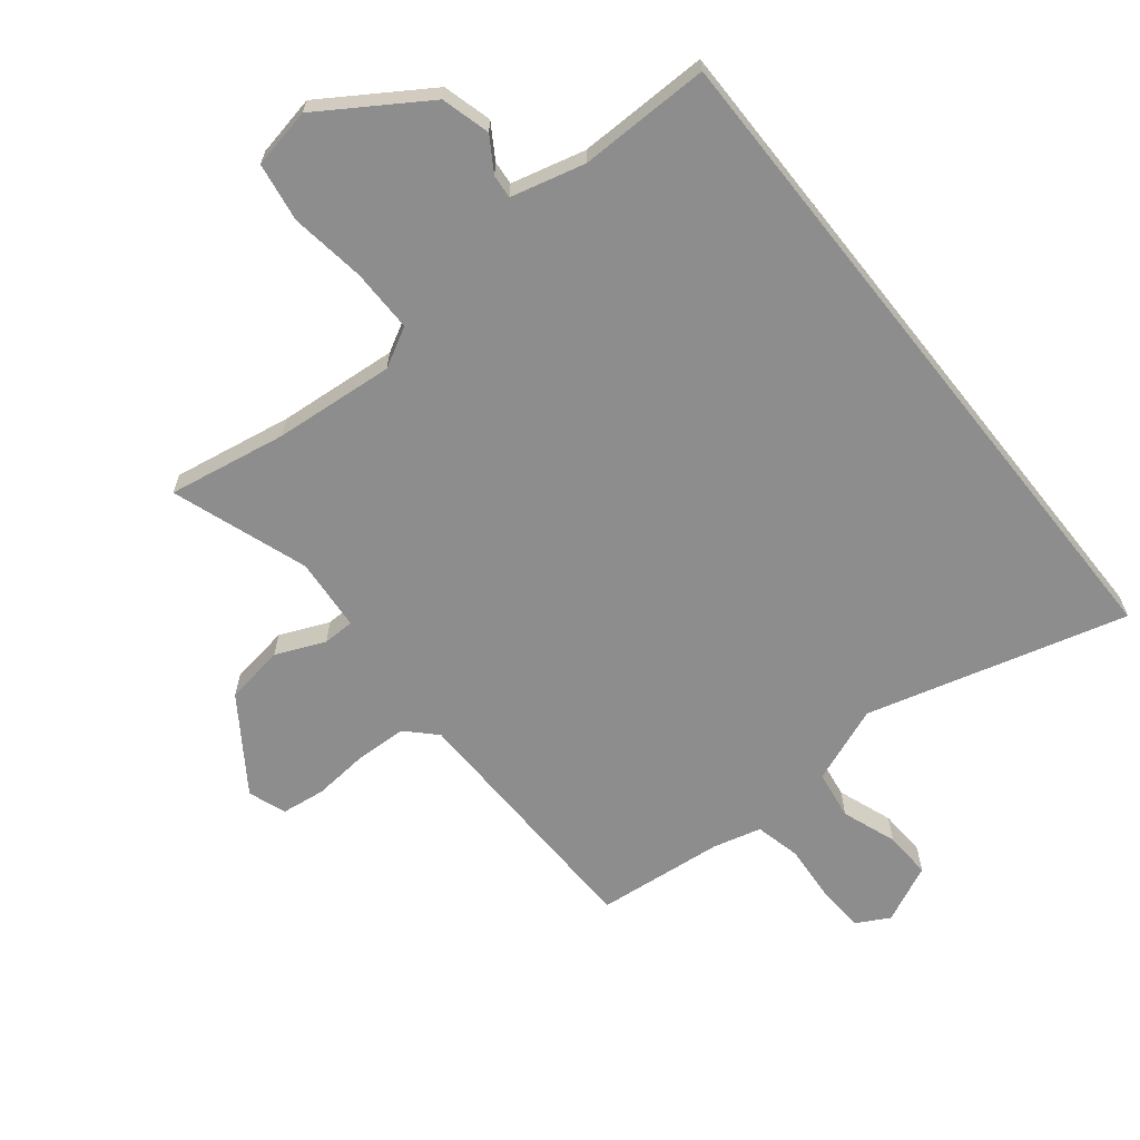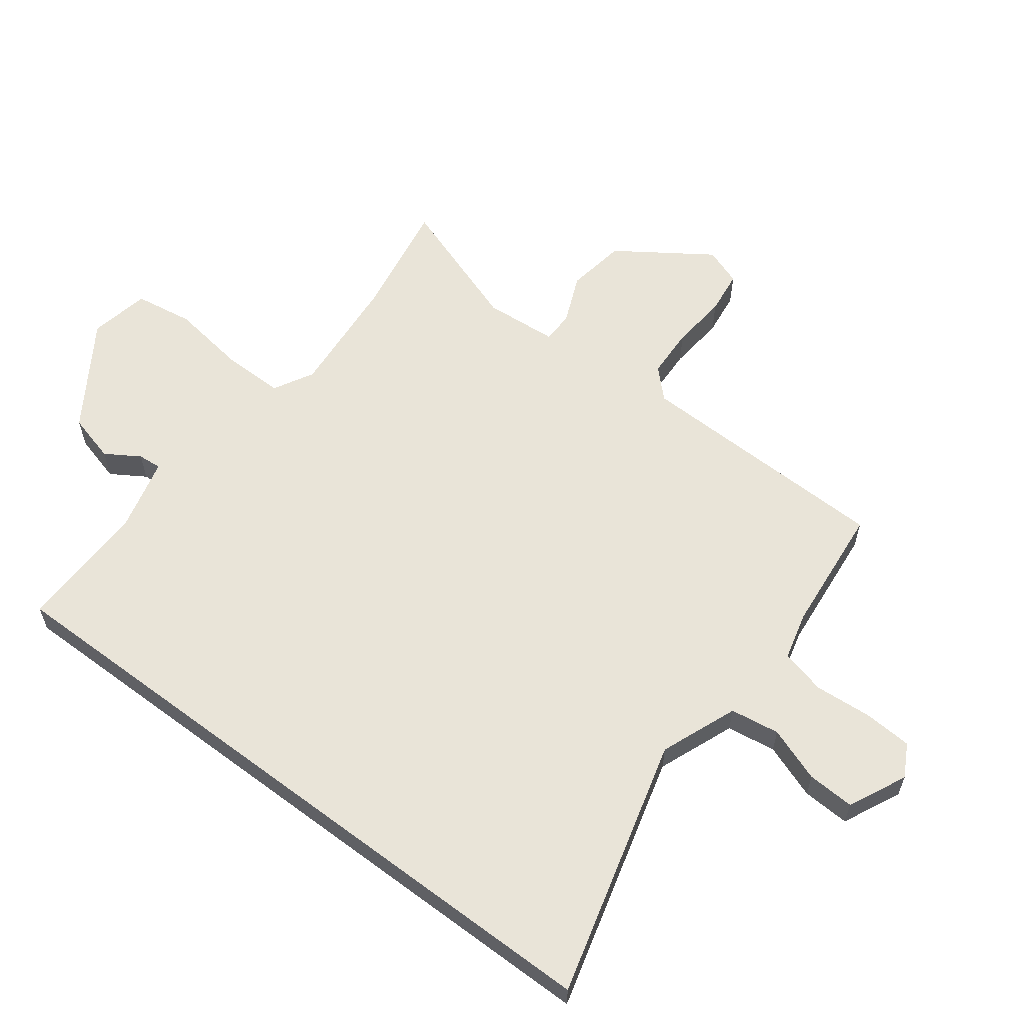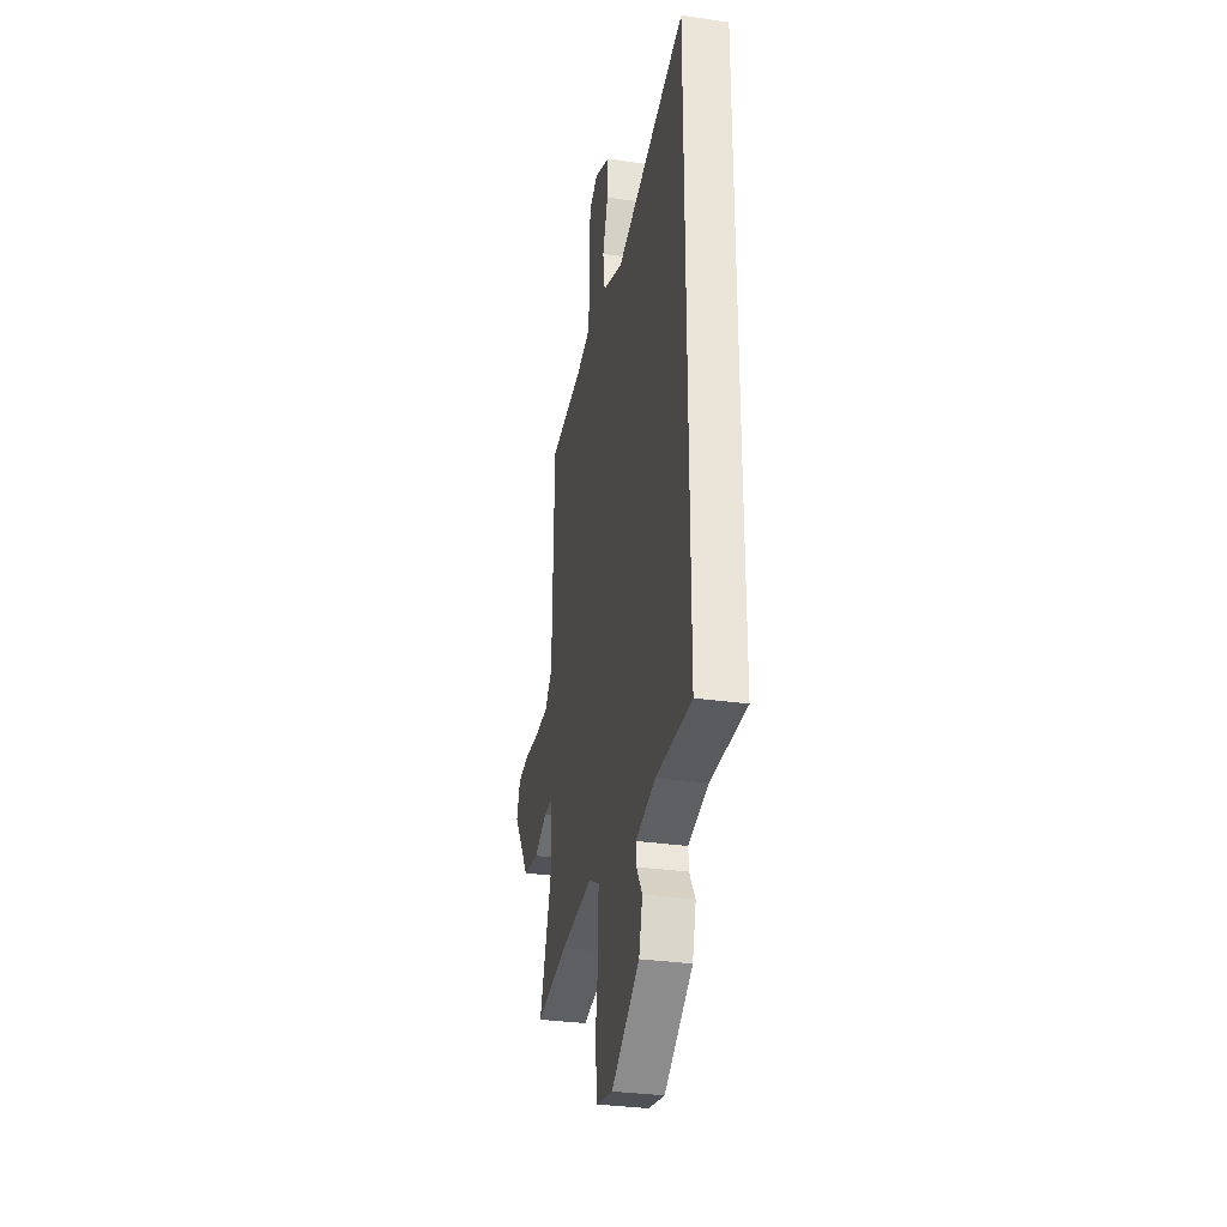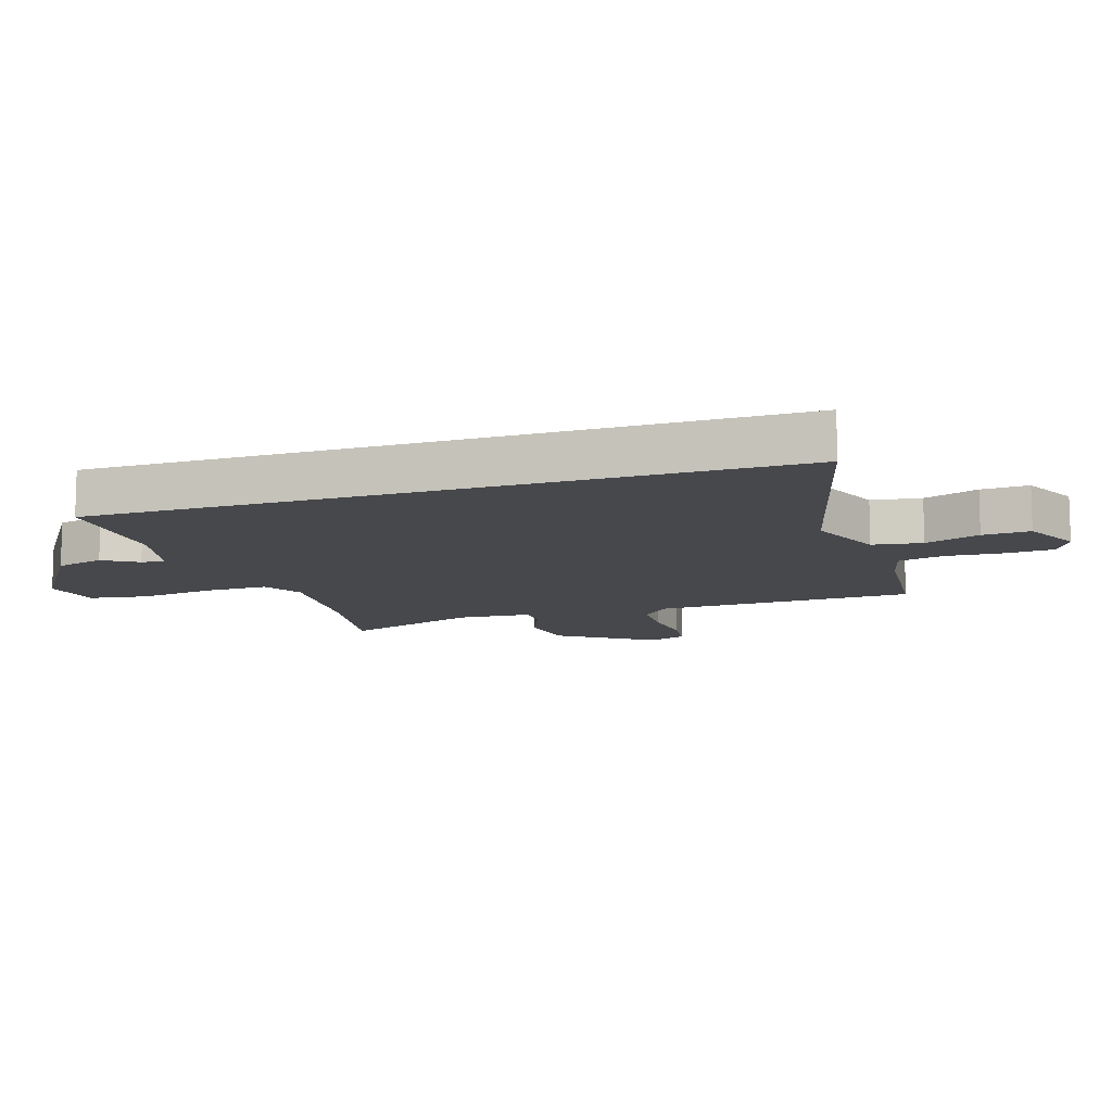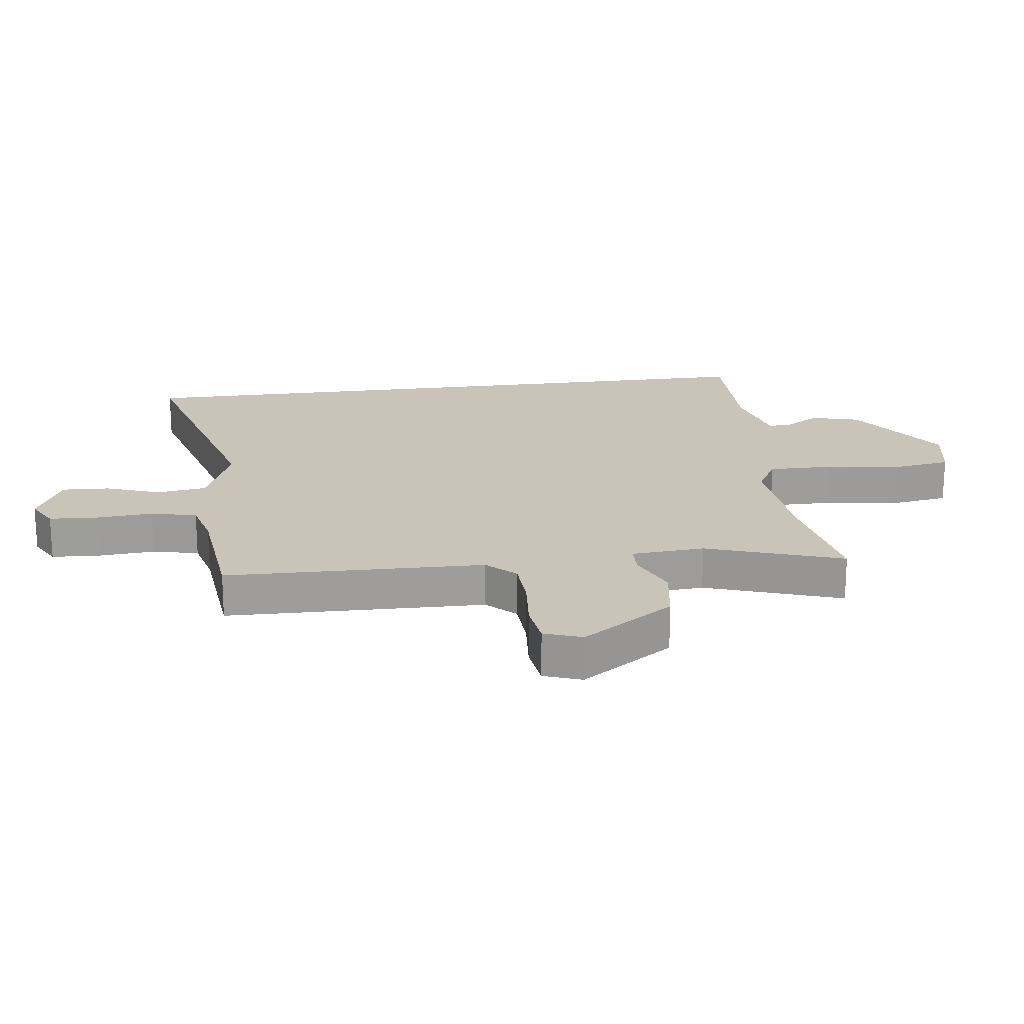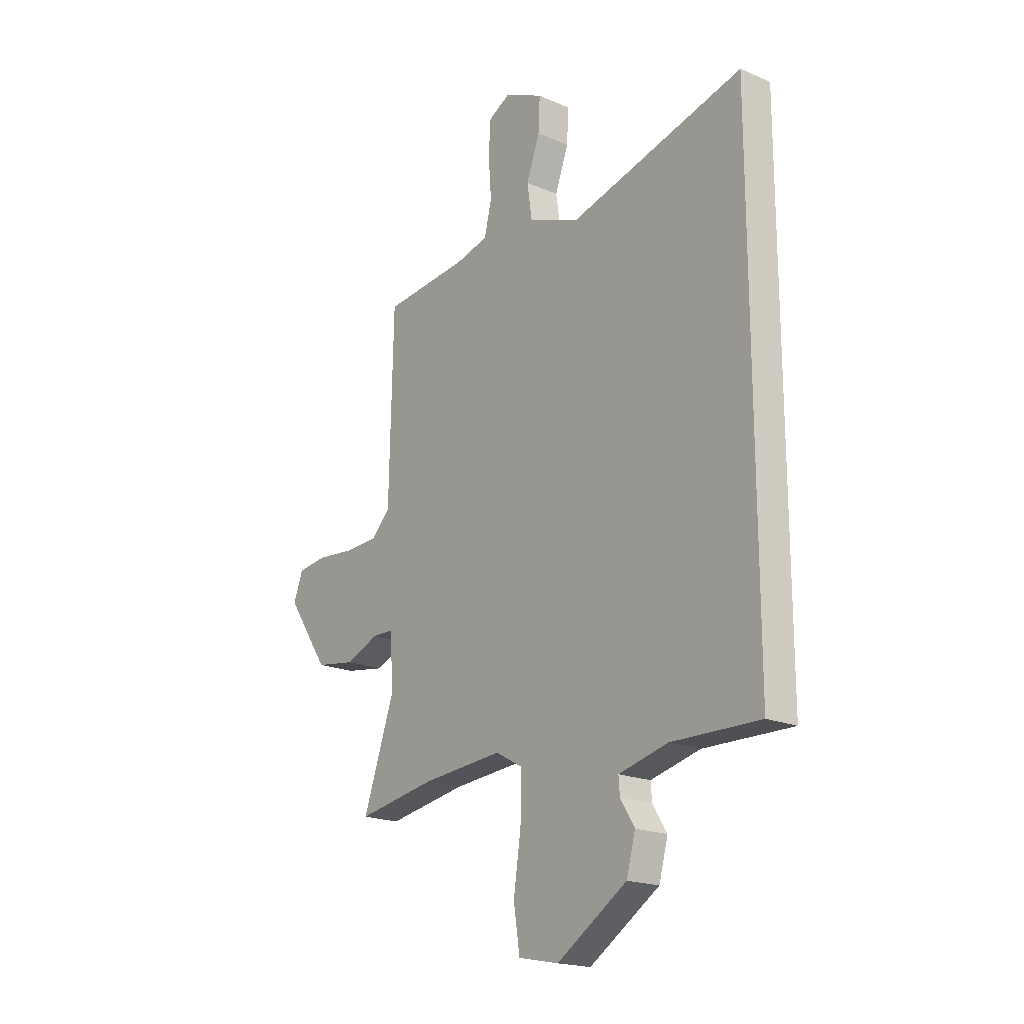
<metadata>
{"format":"obj","ext":"obj","renderer":"f3d","projection":"perspective","resolution":1024,"background":"white","views":[{"elev":-64.6,"azim":-141.6,"up":"+Y"},{"elev":60.0,"azim":-53.1,"up":"+Y"},{"elev":-31.6,"azim":-101.5,"up":"+Z"},{"elev":-11.3,"azim":-72.0,"up":"+Y"},{"elev":20.0,"azim":82.3,"up":"+Y"},{"elev":-19.4,"azim":-128.8,"up":"+Z"}]}
</metadata>
<code>
v -0.5 0.07 -0.527
v -0.5 0.07 0.594
v -0.072 0.07 0.48
v 0.054 0.07 0.53
v 0.066 0.07 0.611
v 0.033 0.07 0.701
v 0.029 0.07 0.779
v 0.124 0.07 0.824
v 0.178 0.07 0.795
v 0.183 0.07 0.716
v 0.176 0.07 0.622
v 0.194 0.07 0.547
v 0.274 0.07 0.527
v 0.484 0.07 0.507
v 0.494 0.07 0.082
v 0.54 0.07 0.036
v 0.623 0.07 0.033
v 0.716 0.07 0.042
v 0.788 0.07 0.033
v 0.811 0.07 -0.029
v 0.708 0.07 -0.181
v 0.61 0.07 -0.197
v 0.529 0.07 -0.163
v 0.477 0.07 -0.164
v 0.468 0.07 -0.285
v 0.546 0.07 -0.508
v 0.351 0.07 -0.475
v 0.153 0.07 -0.459
v 0.088 0.07 -0.495
v 0.089 0.07 -0.599
v 0.107 0.07 -0.722
v 0.092 0.07 -0.819
v -0.007 0.07 -0.839
v -0.179 0.07 -0.728
v -0.201 0.07 -0.648
v -0.166 0.07 -0.592
v -0.163 0.07 -0.553
v -0.284 0.07 -0.523
v -0.5 0 -0.527
v -0.5 0 0.594
v -0.072 0 0.48
v 0.054 0 0.53
v 0.066 0 0.611
v 0.033 0 0.701
v 0.029 0 0.779
v 0.124 0 0.824
v 0.178 0 0.795
v 0.183 0 0.716
v 0.176 0 0.622
v 0.194 0 0.547
v 0.274 0 0.527
v 0.484 0 0.507
v 0.494 0 0.082
v 0.54 0 0.036
v 0.623 0 0.033
v 0.716 0 0.042
v 0.788 0 0.033
v 0.811 0 -0.029
v 0.708 0 -0.181
v 0.61 0 -0.197
v 0.529 0 -0.163
v 0.477 0 -0.164
v 0.468 0 -0.285
v 0.546 0 -0.508
v 0.351 0 -0.475
v 0.153 0 -0.459
v 0.088 0 -0.495
v 0.089 0 -0.599
v 0.107 0 -0.722
v 0.092 0 -0.819
v -0.007 0 -0.839
v -0.179 0 -0.728
v -0.201 0 -0.648
v -0.166 0 -0.592
v -0.163 0 -0.553
v -0.284 0 -0.523
f 34 35 36
f 33 34 36
f 32 33 36
f 31 32 36
f 30 31 36
f 29 30 36 37
f 28 29 37 38
f 25 26 27
f 24 25 27 28
f 21 22 23
f 20 21 23
f 19 20 23
f 18 19 23
f 17 18 23
f 16 17 23 24
f 1 2 3
f 38 1 3
f 28 38 3
f 24 28 3
f 16 24 3
f 15 16 3
f 9 10 11
f 8 9 11
f 7 8 11
f 6 7 11
f 5 6 11
f 4 5 11 12
f 15 3 4
f 14 15 4
f 13 14 4
f 4 12 13
f 74 73 72
f 74 72 71
f 74 71 70
f 74 70 69
f 74 69 68
f 75 74 68 67
f 76 75 67 66
f 65 64 63
f 66 65 63 62
f 61 60 59
f 61 59 58
f 61 58 57
f 61 57 56
f 61 56 55
f 62 61 55 54
f 41 40 39
f 41 39 76
f 41 76 66
f 41 66 62
f 41 62 54
f 41 54 53
f 49 48 47
f 49 47 46
f 49 46 45
f 49 45 44
f 49 44 43
f 50 49 43 42
f 42 41 53
f 42 53 52
f 42 52 51
f 51 50 42
f 1 39 40 2
f 2 40 41 3
f 3 41 42 4
f 4 42 43 5
f 5 43 44 6
f 6 44 45 7
f 7 45 46 8
f 8 46 47 9
f 9 47 48 10
f 10 48 49 11
f 11 49 50 12
f 12 50 51 13
f 13 51 52 14
f 14 52 53 15
f 15 53 54 16
f 16 54 55 17
f 17 55 56 18
f 18 56 57 19
f 19 57 58 20
f 20 58 59 21
f 21 59 60 22
f 22 60 61 23
f 23 61 62 24
f 24 62 63 25
f 25 63 64 26
f 26 64 65 27
f 27 65 66 28
f 28 66 67 29
f 29 67 68 30
f 30 68 69 31
f 31 69 70 32
f 32 70 71 33
f 33 71 72 34
f 34 72 73 35
f 35 73 74 36
f 36 74 75 37
f 37 75 76 38
f 38 76 39 1

</code>
